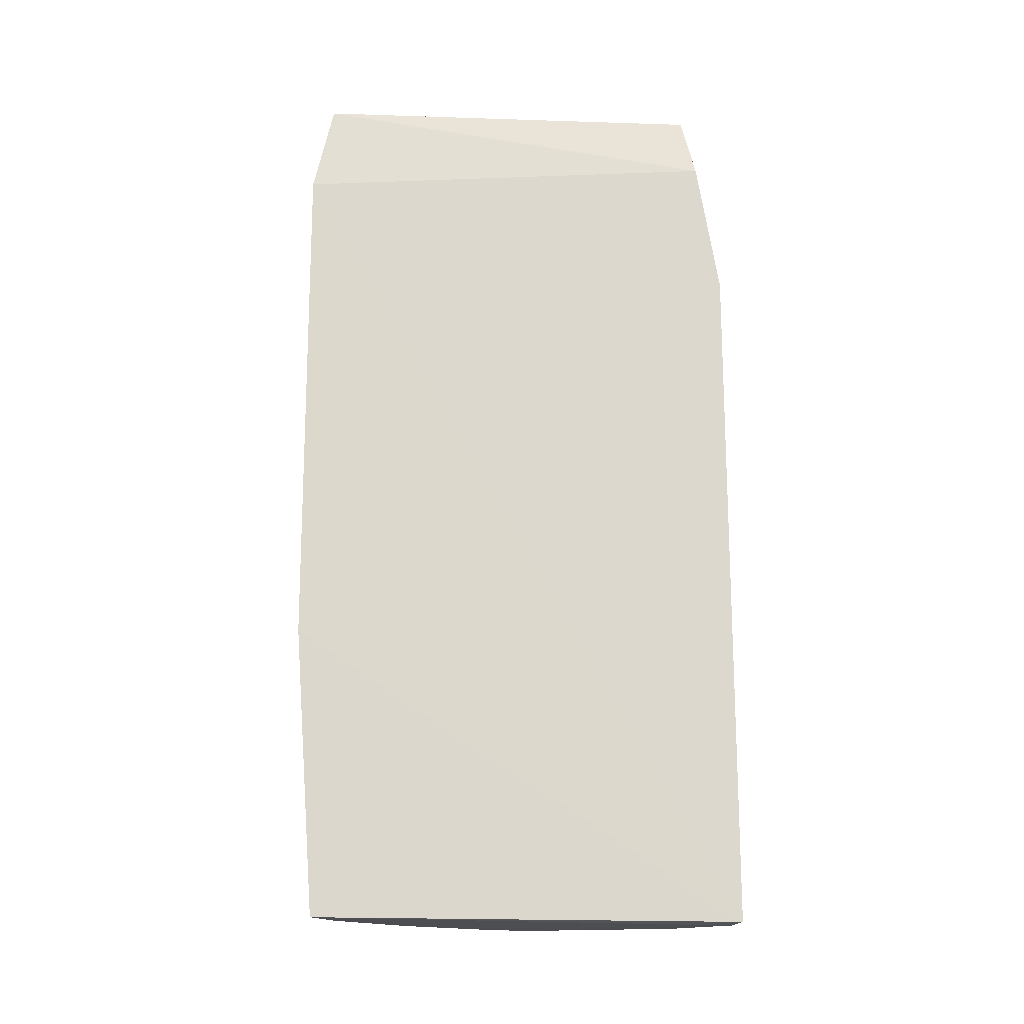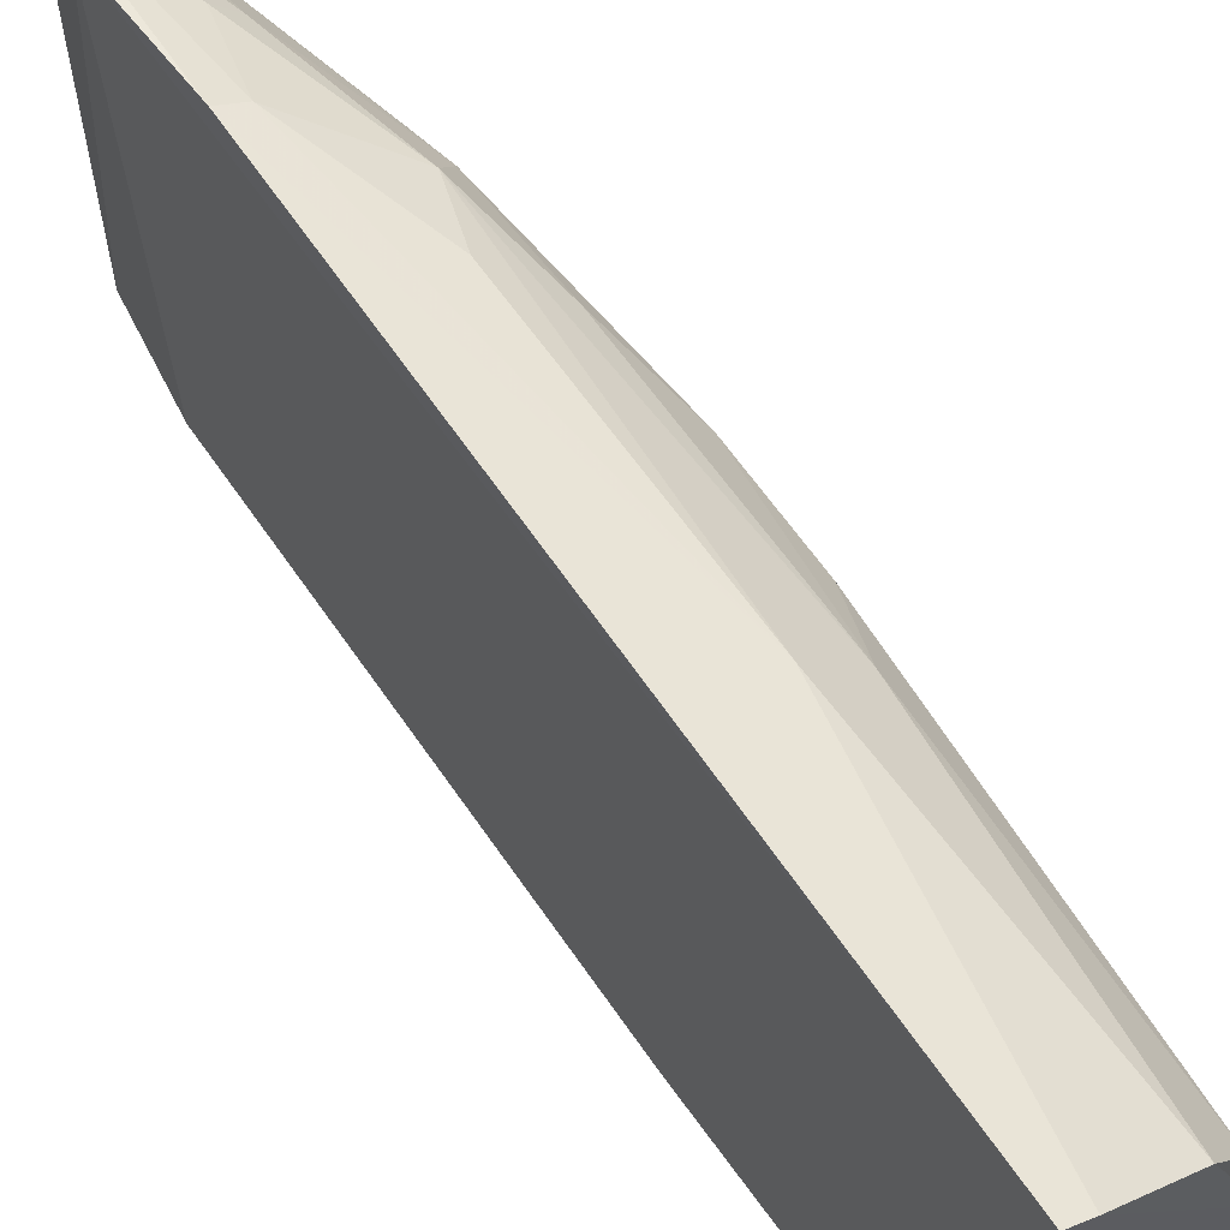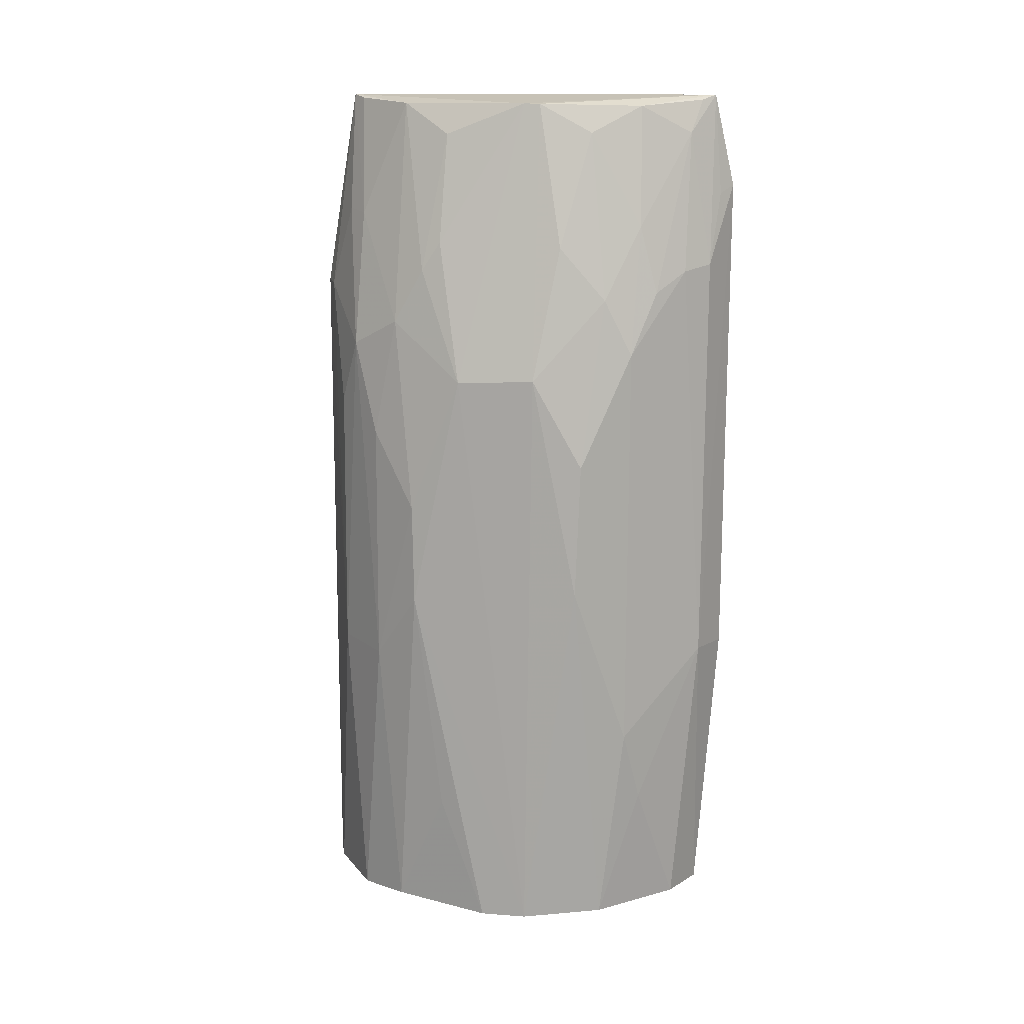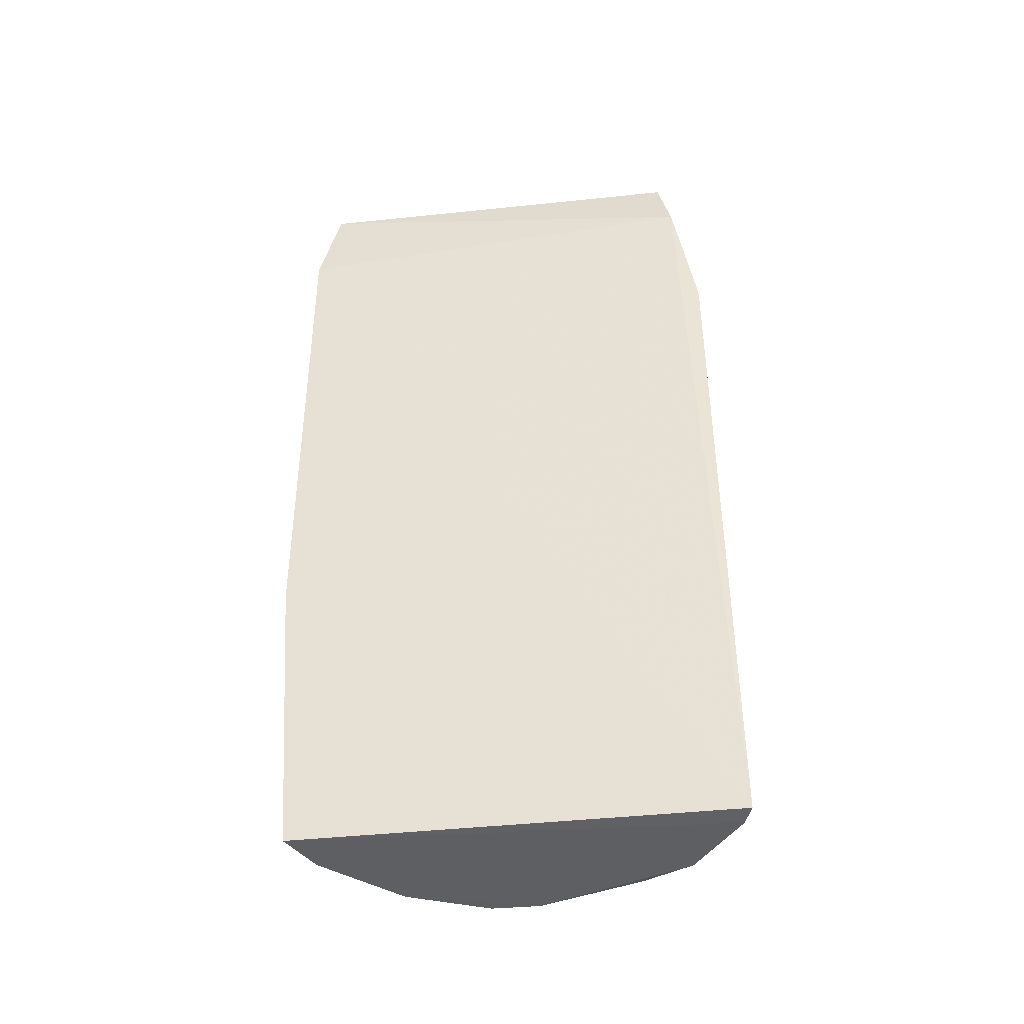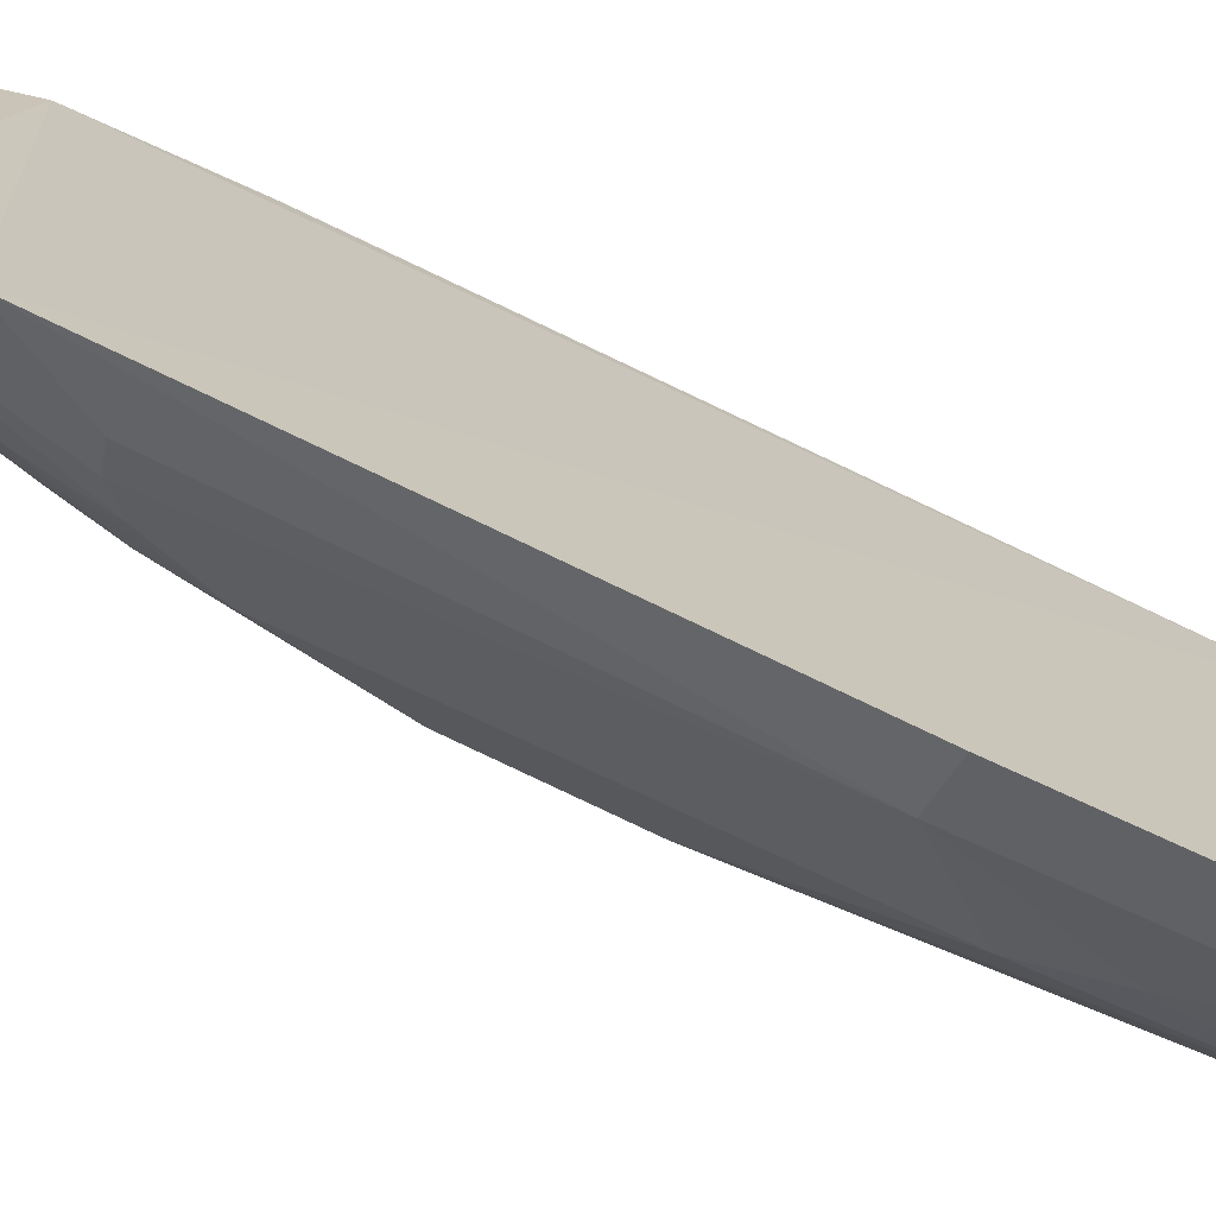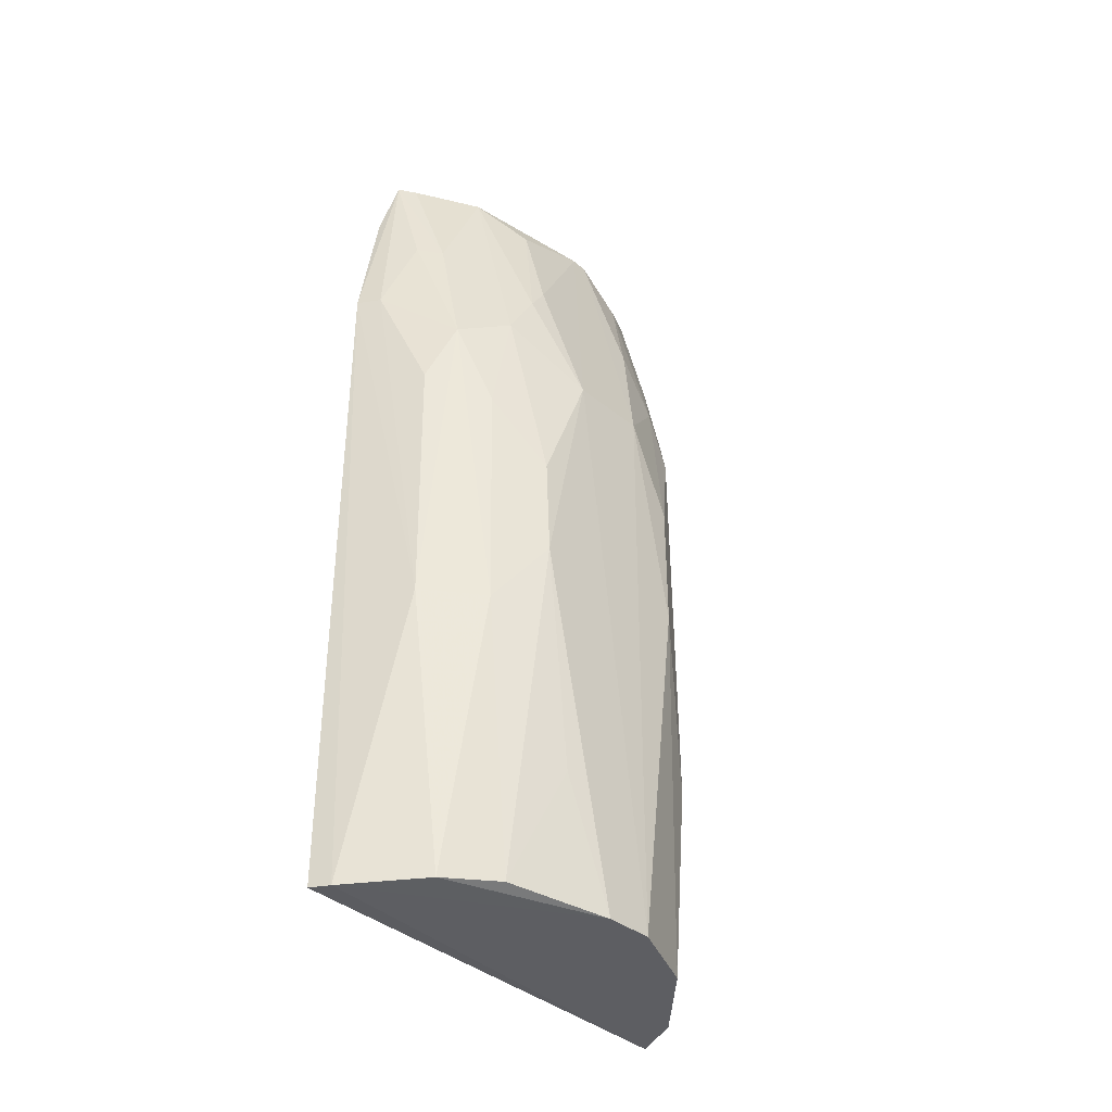
<metadata>
{"format":"obj","ext":"obj","renderer":"f3d","projection":"perspective","resolution":1024,"background":"white","views":[{"elev":-17.4,"azim":-93.5,"up":"+Y"},{"elev":61.9,"azim":-33.5,"up":"+Z"},{"elev":13.4,"azim":101.6,"up":"+Y"},{"elev":-42.0,"azim":-82.6,"up":"+Y"},{"elev":-73.0,"azim":-115.4,"up":"+Z"},{"elev":-38.7,"azim":41.6,"up":"+Y"}]}
</metadata>
<code>
v 0.005225 0.008586 0.02661
v 0.01204 -0.03344 0.01853
v 0.01198 -0.00506 0.01593
v 0.004758 0.004135 0.007039
v 0.004972 -0.03349 0.02832
v 0.01047 -0.02363 0.01138
v 0.00908 0.008143 0.01616
v 0.01179 -0.01172 0.02216
v 0.00467 0.005533 0.02725
v 0.01198 -0.01577 0.01376
v 0.005221 -0.03336 0.008109
v 0.00898 0.002293 0.01113
v 0.005141 0.008573 0.007986
v 0.01192 -0.005253 0.01969
v 0.009275 -0.0335 0.02562
v 0.01211 -0.03337 0.01628
v 0.005038 -0.01975 0.007102
v 0.01061 0.001304 0.01485
v 0.01034 -0.00388 0.01132
v 0.009053 0.008163 0.01695
v 0.007674 0.008046 0.01134
v 0.01189 -0.01653 0.02205
v 0.01039 -0.002482 0.02326
v 0.005938 -0.03359 0.02796
v 0.01063 -0.03333 0.01254
v 0.0072 -0.01962 0.007982
v 0.01181 -0.009325 0.01353
v 0.008058 6.488e-05 0.009009
v 0.01044 -0.001217 0.01264
v 0.008931 0.006772 0.01361
v 0.01075 -0.03327 0.02329
v 0.01056 -0.01981 0.02435
v 0.007788 0.008173 0.02323
v 0.004779 -0.001024 0.02834
v 0.007394 -0.03334 0.009144
v 0.009201 -0.0009198 0.01027
v 0.006663 0.00675 0.008996
v 0.00687 0.0003309 0.00791
v 0.01175 -0.02745 0.02075
v 0.00917 -0.003776 0.02569
v 0.0104 0.001482 0.02092
v 0.00957 -0.02713 0.01071
v 0.005735 0.008334 0.008572
v 0.005637 0.003774 0.007573
v 0.01034 -0.008169 0.02438
v 0.005861 -0.001113 0.02781
v 0.007733 0.002702 0.02554
v 0.008359 -0.01965 0.02672
v 0.01047 9.402e-05 0.02182
v 0.009063 0.006688 0.02082
v 0.006818 0.002885 0.02647
v 0.005865 0.008415 0.02597
v 0.00815 -0.006857 0.0267
f 9 4 5
f 13 9 1
f 13 4 9
f 14 3 7
f 16 10 3
f 16 3 14
f 17 11 5
f 17 5 4
f 18 7 3
f 19 10 6
f 20 13 1
f 20 7 13
f 20 14 7
f 21 13 7
f 22 14 8
f 22 16 14
f 22 2 16
f 23 8 14
f 24 11 2
f 24 2 15
f 24 5 11
f 25 6 10
f 25 10 16
f 25 16 2
f 26 11 17
f 26 19 6
f 26 17 4
f 27 3 10
f 27 10 19
f 28 19 26
f 29 18 3
f 29 27 19
f 29 3 27
f 29 19 12
f 30 21 7
f 30 7 18
f 30 18 29
f 30 29 12
f 30 12 21
f 31 15 2
f 32 22 8
f 32 31 22
f 32 15 31
f 33 20 1
f 34 9 5
f 34 5 24
f 34 1 9
f 35 25 2
f 35 2 11
f 35 11 26
f 36 12 19
f 36 19 28
f 37 36 28
f 37 21 12
f 37 12 36
f 38 37 28
f 38 13 37
f 38 28 26
f 38 26 4
f 39 31 2
f 39 2 22
f 39 22 31
f 41 14 20
f 42 35 26
f 42 26 6
f 42 6 25
f 42 25 35
f 43 37 13
f 43 13 21
f 43 21 37
f 44 38 4
f 44 4 13
f 44 13 38
f 45 40 32
f 45 32 8
f 45 8 23
f 45 23 40
f 46 1 34
f 47 40 23
f 47 23 33
f 48 15 32
f 48 32 40
f 48 24 15
f 48 46 34
f 48 34 24
f 49 33 23
f 49 23 14
f 49 14 41
f 50 41 20
f 50 20 33
f 50 49 41
f 50 33 49
f 51 46 40
f 51 1 46
f 51 47 1
f 51 40 47
f 52 47 33
f 52 33 1
f 52 1 47
f 53 48 40
f 53 40 46
f 53 46 48

</code>
